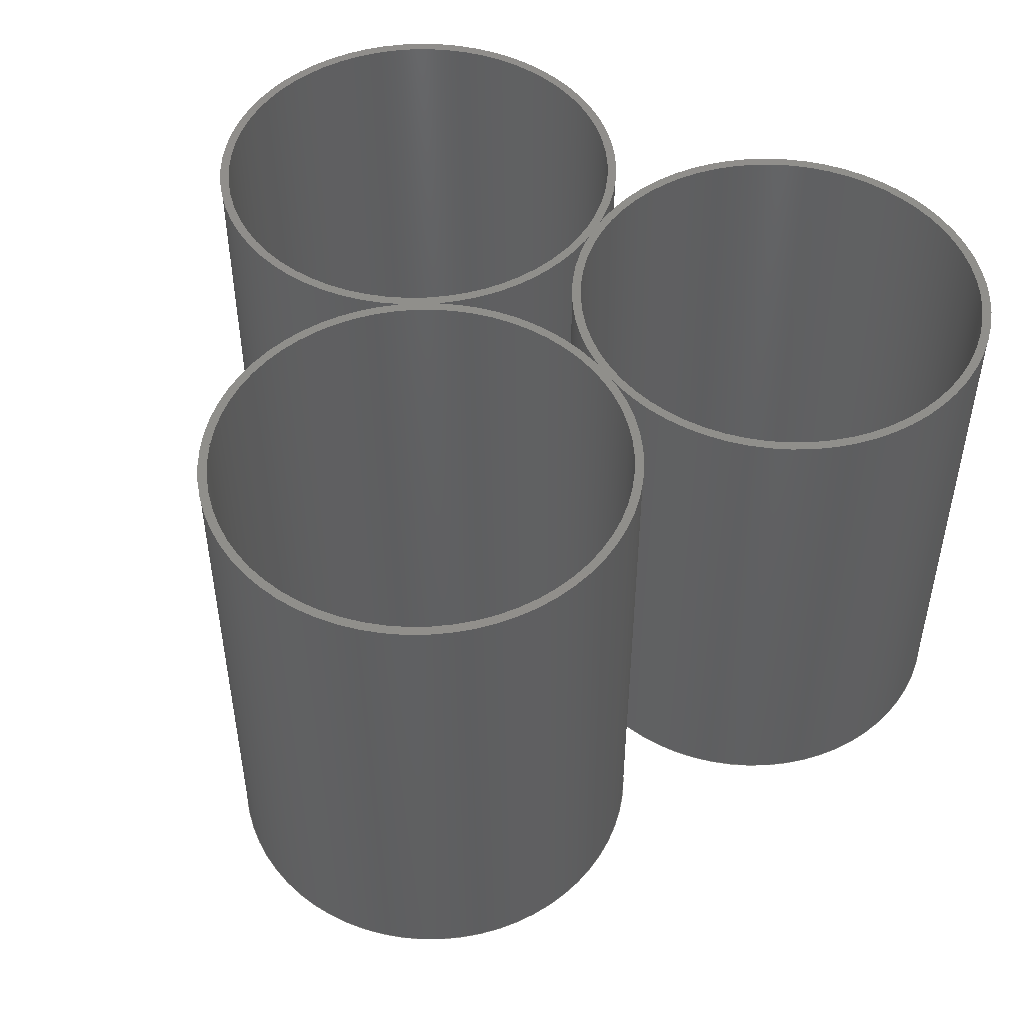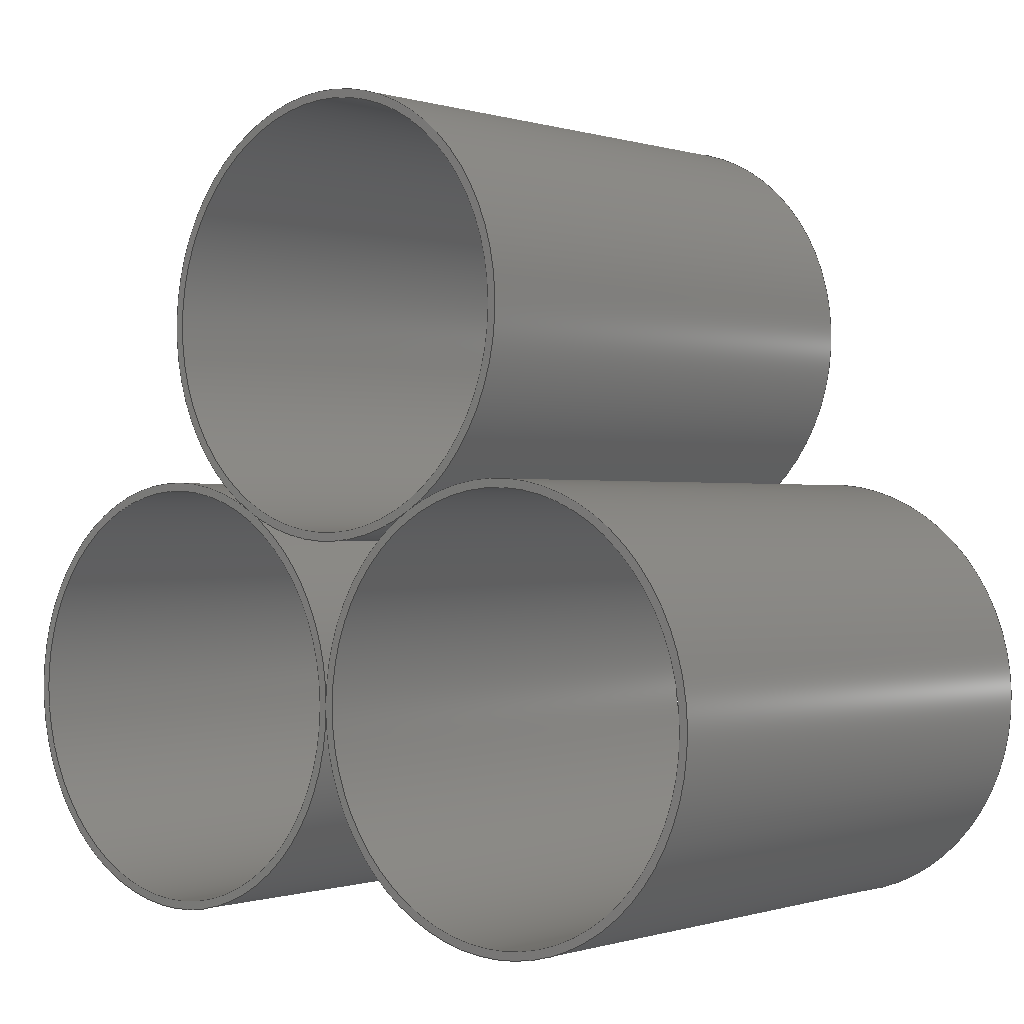
<metadata>
{"format":"step","ext":"step","renderer":"f3d","projection":"perspective","resolution":1024,"background":"white","views":[{"elev":49.1,"azim":-151.9,"up":"+Z"},{"elev":-0.2,"azim":-138.8,"up":"+Y"}]}
</metadata>
<code>
ISO-10303-21;
DATA;
#1=MECHANICAL_DESIGN_GEOMETRIC_PRESENTATION_REPRESENTATION('',(#4,#5,
#6),#407);
#2=SHAPE_REPRESENTATION_RELATIONSHIP('SRR','None',#414,#3);
#3=ADVANCED_BREP_SHAPE_REPRESENTATION('',(#7,#8,#9),#406);
#4=STYLED_ITEM('',(#424),#7);
#5=STYLED_ITEM('',(#424),#8);
#6=STYLED_ITEM('',(#424),#9);
#7=MANIFOLD_SOLID_BREP('Body1',#217);
#8=MANIFOLD_SOLID_BREP('Body1',#218);
#9=MANIFOLD_SOLID_BREP('Body1',#219);
#10=FACE_BOUND('',#41,.T.);
#11=FACE_BOUND('',#43,.T.);
#12=FACE_BOUND('',#48,.T.);
#13=FACE_BOUND('',#50,.T.);
#14=FACE_BOUND('',#52,.T.);
#15=FACE_BOUND('',#54,.T.);
#16=PLANE('',#242);
#17=PLANE('',#243);
#18=PLANE('',#253);
#19=PLANE('',#254);
#20=PLANE('',#255);
#21=PLANE('',#259);
#22=FACE_OUTER_BOUND('',#37,.T.);
#23=FACE_OUTER_BOUND('',#38,.T.);
#24=FACE_OUTER_BOUND('',#39,.T.);
#25=FACE_OUTER_BOUND('',#40,.T.);
#26=FACE_OUTER_BOUND('',#42,.T.);
#27=FACE_OUTER_BOUND('',#44,.T.);
#28=FACE_OUTER_BOUND('',#45,.T.);
#29=FACE_OUTER_BOUND('',#46,.T.);
#30=FACE_OUTER_BOUND('',#47,.T.);
#31=FACE_OUTER_BOUND('',#49,.T.);
#32=FACE_OUTER_BOUND('',#51,.T.);
#33=FACE_OUTER_BOUND('',#53,.T.);
#34=FACE_OUTER_BOUND('',#55,.T.);
#35=FACE_OUTER_BOUND('',#56,.T.);
#36=FACE_OUTER_BOUND('',#57,.T.);
#37=EDGE_LOOP('',(#139,#140,#141,#142));
#38=EDGE_LOOP('',(#143,#144,#145,#146));
#39=EDGE_LOOP('',(#147,#148,#149,#150));
#40=EDGE_LOOP('',(#151,#152));
#41=EDGE_LOOP('',(#153));
#42=EDGE_LOOP('',(#154,#155));
#43=EDGE_LOOP('',(#156));
#44=EDGE_LOOP('',(#157,#158,#159,#160));
#45=EDGE_LOOP('',(#161,#162,#163,#164));
#46=EDGE_LOOP('',(#165,#166,#167,#168));
#47=EDGE_LOOP('',(#169,#170));
#48=EDGE_LOOP('',(#171));
#49=EDGE_LOOP('',(#172,#173));
#50=EDGE_LOOP('',(#174));
#51=EDGE_LOOP('',(#175,#176));
#52=EDGE_LOOP('',(#177));
#53=EDGE_LOOP('',(#178,#179));
#54=EDGE_LOOP('',(#180));
#55=EDGE_LOOP('',(#181,#182,#183,#184));
#56=EDGE_LOOP('',(#185,#186,#187,#188));
#57=EDGE_LOOP('',(#189,#190,#191,#192));
#58=CIRCLE('',#234,40);
#59=CIRCLE('',#235,40);
#60=CIRCLE('',#237,38.5);
#61=CIRCLE('',#238,38.5);
#62=CIRCLE('',#240,40);
#63=CIRCLE('',#241,40);
#64=CIRCLE('',#245,40);
#65=CIRCLE('',#246,40);
#66=CIRCLE('',#248,38.5);
#67=CIRCLE('',#249,38.5);
#68=CIRCLE('',#251,40);
#69=CIRCLE('',#252,40);
#70=CIRCLE('',#256,40);
#71=CIRCLE('',#257,40);
#72=CIRCLE('',#258,38.5);
#73=CIRCLE('',#260,40);
#74=CIRCLE('',#261,40);
#75=CIRCLE('',#262,38.5);
#76=LINE('',#347,#85);
#77=LINE('',#351,#86);
#78=LINE('',#357,#87);
#79=LINE('',#367,#88);
#80=LINE('',#371,#89);
#81=LINE('',#377,#90);
#82=LINE('',#399,#91);
#83=LINE('',#400,#92);
#84=LINE('',#402,#93);
#85=VECTOR('',#270,10);
#86=VECTOR('',#273,10);
#87=VECTOR('',#280,38.5);
#88=VECTOR('',#295,10);
#89=VECTOR('',#298,10);
#90=VECTOR('',#305,38.5);
#91=VECTOR('',#336,10);
#92=VECTOR('',#337,10);
#93=VECTOR('',#340,38.5);
#94=VERTEX_POINT('',#345);
#95=VERTEX_POINT('',#346);
#96=VERTEX_POINT('',#348);
#97=VERTEX_POINT('',#350);
#98=VERTEX_POINT('',#354);
#99=VERTEX_POINT('',#356);
#100=VERTEX_POINT('',#365);
#101=VERTEX_POINT('',#366);
#102=VERTEX_POINT('',#368);
#103=VERTEX_POINT('',#370);
#104=VERTEX_POINT('',#374);
#105=VERTEX_POINT('',#376);
#106=VERTEX_POINT('',#385);
#107=VERTEX_POINT('',#386);
#108=VERTEX_POINT('',#389);
#109=VERTEX_POINT('',#392);
#110=VERTEX_POINT('',#393);
#111=VERTEX_POINT('',#396);
#112=EDGE_CURVE('',#94,#95,#76,.T.);
#113=EDGE_CURVE('',#96,#94,#58,.T.);
#114=EDGE_CURVE('',#96,#97,#77,.T.);
#115=EDGE_CURVE('',#95,#97,#59,.T.);
#116=EDGE_CURVE('',#98,#98,#60,.T.);
#117=EDGE_CURVE('',#98,#99,#78,.T.);
#118=EDGE_CURVE('',#99,#99,#61,.T.);
#119=EDGE_CURVE('',#97,#95,#62,.T.);
#120=EDGE_CURVE('',#94,#96,#63,.T.);
#121=EDGE_CURVE('',#100,#101,#79,.T.);
#122=EDGE_CURVE('',#102,#100,#64,.T.);
#123=EDGE_CURVE('',#102,#103,#80,.T.);
#124=EDGE_CURVE('',#101,#103,#65,.T.);
#125=EDGE_CURVE('',#104,#104,#66,.T.);
#126=EDGE_CURVE('',#104,#105,#81,.T.);
#127=EDGE_CURVE('',#105,#105,#67,.T.);
#128=EDGE_CURVE('',#103,#101,#68,.T.);
#129=EDGE_CURVE('',#100,#102,#69,.T.);
#130=EDGE_CURVE('',#106,#107,#70,.T.);
#131=EDGE_CURVE('',#107,#106,#71,.T.);
#132=EDGE_CURVE('',#108,#108,#72,.T.);
#133=EDGE_CURVE('',#109,#110,#73,.T.);
#134=EDGE_CURVE('',#110,#109,#74,.T.);
#135=EDGE_CURVE('',#111,#111,#75,.T.);
#136=EDGE_CURVE('',#110,#107,#82,.T.);
#137=EDGE_CURVE('',#109,#106,#83,.T.);
#138=EDGE_CURVE('',#108,#111,#84,.T.);
#139=ORIENTED_EDGE('',*,*,#112,.F.);
#140=ORIENTED_EDGE('',*,*,#113,.F.);
#141=ORIENTED_EDGE('',*,*,#114,.T.);
#142=ORIENTED_EDGE('',*,*,#115,.F.);
#143=ORIENTED_EDGE('',*,*,#116,.F.);
#144=ORIENTED_EDGE('',*,*,#117,.T.);
#145=ORIENTED_EDGE('',*,*,#118,.F.);
#146=ORIENTED_EDGE('',*,*,#117,.F.);
#147=ORIENTED_EDGE('',*,*,#112,.T.);
#148=ORIENTED_EDGE('',*,*,#119,.F.);
#149=ORIENTED_EDGE('',*,*,#114,.F.);
#150=ORIENTED_EDGE('',*,*,#120,.F.);
#151=ORIENTED_EDGE('',*,*,#120,.T.);
#152=ORIENTED_EDGE('',*,*,#113,.T.);
#153=ORIENTED_EDGE('',*,*,#118,.T.);
#154=ORIENTED_EDGE('',*,*,#115,.T.);
#155=ORIENTED_EDGE('',*,*,#119,.T.);
#156=ORIENTED_EDGE('',*,*,#116,.T.);
#157=ORIENTED_EDGE('',*,*,#121,.F.);
#158=ORIENTED_EDGE('',*,*,#122,.F.);
#159=ORIENTED_EDGE('',*,*,#123,.T.);
#160=ORIENTED_EDGE('',*,*,#124,.F.);
#161=ORIENTED_EDGE('',*,*,#125,.F.);
#162=ORIENTED_EDGE('',*,*,#126,.T.);
#163=ORIENTED_EDGE('',*,*,#127,.F.);
#164=ORIENTED_EDGE('',*,*,#126,.F.);
#165=ORIENTED_EDGE('',*,*,#121,.T.);
#166=ORIENTED_EDGE('',*,*,#128,.F.);
#167=ORIENTED_EDGE('',*,*,#123,.F.);
#168=ORIENTED_EDGE('',*,*,#129,.F.);
#169=ORIENTED_EDGE('',*,*,#122,.T.);
#170=ORIENTED_EDGE('',*,*,#129,.T.);
#171=ORIENTED_EDGE('',*,*,#127,.T.);
#172=ORIENTED_EDGE('',*,*,#128,.T.);
#173=ORIENTED_EDGE('',*,*,#124,.T.);
#174=ORIENTED_EDGE('',*,*,#125,.T.);
#175=ORIENTED_EDGE('',*,*,#130,.T.);
#176=ORIENTED_EDGE('',*,*,#131,.T.);
#177=ORIENTED_EDGE('',*,*,#132,.T.);
#178=ORIENTED_EDGE('',*,*,#133,.T.);
#179=ORIENTED_EDGE('',*,*,#134,.T.);
#180=ORIENTED_EDGE('',*,*,#135,.T.);
#181=ORIENTED_EDGE('',*,*,#136,.T.);
#182=ORIENTED_EDGE('',*,*,#130,.F.);
#183=ORIENTED_EDGE('',*,*,#137,.F.);
#184=ORIENTED_EDGE('',*,*,#134,.F.);
#185=ORIENTED_EDGE('',*,*,#132,.F.);
#186=ORIENTED_EDGE('',*,*,#138,.T.);
#187=ORIENTED_EDGE('',*,*,#135,.F.);
#188=ORIENTED_EDGE('',*,*,#138,.F.);
#189=ORIENTED_EDGE('',*,*,#136,.F.);
#190=ORIENTED_EDGE('',*,*,#133,.F.);
#191=ORIENTED_EDGE('',*,*,#137,.T.);
#192=ORIENTED_EDGE('',*,*,#131,.F.);
#193=CYLINDRICAL_SURFACE('',#233,40);
#194=CYLINDRICAL_SURFACE('',#236,38.5);
#195=CYLINDRICAL_SURFACE('',#239,40);
#196=CYLINDRICAL_SURFACE('',#244,40);
#197=CYLINDRICAL_SURFACE('',#247,38.5);
#198=CYLINDRICAL_SURFACE('',#250,40);
#199=CYLINDRICAL_SURFACE('',#263,40);
#200=CYLINDRICAL_SURFACE('',#264,38.5);
#201=CYLINDRICAL_SURFACE('',#265,40);
#202=ADVANCED_FACE('',(#22),#193,.T.);
#203=ADVANCED_FACE('',(#23),#194,.F.);
#204=ADVANCED_FACE('',(#24),#195,.T.);
#205=ADVANCED_FACE('',(#25,#10),#16,.T.);
#206=ADVANCED_FACE('',(#26,#11),#17,.F.);
#207=ADVANCED_FACE('',(#27),#196,.T.);
#208=ADVANCED_FACE('',(#28),#197,.F.);
#209=ADVANCED_FACE('',(#29),#198,.T.);
#210=ADVANCED_FACE('',(#30,#12),#18,.T.);
#211=ADVANCED_FACE('',(#31,#13),#19,.F.);
#212=ADVANCED_FACE('',(#32,#14),#20,.F.);
#213=ADVANCED_FACE('',(#33,#15),#21,.T.);
#214=ADVANCED_FACE('',(#34),#199,.T.);
#215=ADVANCED_FACE('',(#35),#200,.F.);
#216=ADVANCED_FACE('',(#36),#201,.T.);
#217=CLOSED_SHELL('',(#202,#203,#204,#205,#206));
#218=CLOSED_SHELL('',(#207,#208,#209,#210,#211));
#219=CLOSED_SHELL('',(#212,#213,#214,#215,#216));
#220=DERIVED_UNIT_ELEMENT(#222,1);
#221=DERIVED_UNIT_ELEMENT(#409,3);
#222=(
MASS_UNIT()
NAMED_UNIT(*)
SI_UNIT(.KILO.,.GRAM.)
);
#223=DERIVED_UNIT((#220,#221));
#224=MEASURE_REPRESENTATION_ITEM('density measure',
POSITIVE_RATIO_MEASURE(570.3),#223);
#225=PROPERTY_DEFINITION_REPRESENTATION(#230,#227);
#226=PROPERTY_DEFINITION_REPRESENTATION(#231,#228);
#227=REPRESENTATION('material name',(#229),#406);
#228=REPRESENTATION('density',(#224),#406);
#229=DESCRIPTIVE_REPRESENTATION_ITEM('Wood','Wood');
#230=PROPERTY_DEFINITION('material property','material name',#416);
#231=PROPERTY_DEFINITION('material property','density of part',#416);
#232=AXIS2_PLACEMENT_3D('placement',#343,#266,#267);
#233=AXIS2_PLACEMENT_3D('',#344,#268,#269);
#234=AXIS2_PLACEMENT_3D('',#349,#271,#272);
#235=AXIS2_PLACEMENT_3D('',#352,#274,#275);
#236=AXIS2_PLACEMENT_3D('',#353,#276,#277);
#237=AXIS2_PLACEMENT_3D('',#355,#278,#279);
#238=AXIS2_PLACEMENT_3D('',#358,#281,#282);
#239=AXIS2_PLACEMENT_3D('',#359,#283,#284);
#240=AXIS2_PLACEMENT_3D('',#360,#285,#286);
#241=AXIS2_PLACEMENT_3D('',#361,#287,#288);
#242=AXIS2_PLACEMENT_3D('',#362,#289,#290);
#243=AXIS2_PLACEMENT_3D('',#363,#291,#292);
#244=AXIS2_PLACEMENT_3D('',#364,#293,#294);
#245=AXIS2_PLACEMENT_3D('',#369,#296,#297);
#246=AXIS2_PLACEMENT_3D('',#372,#299,#300);
#247=AXIS2_PLACEMENT_3D('',#373,#301,#302);
#248=AXIS2_PLACEMENT_3D('',#375,#303,#304);
#249=AXIS2_PLACEMENT_3D('',#378,#306,#307);
#250=AXIS2_PLACEMENT_3D('',#379,#308,#309);
#251=AXIS2_PLACEMENT_3D('',#380,#310,#311);
#252=AXIS2_PLACEMENT_3D('',#381,#312,#313);
#253=AXIS2_PLACEMENT_3D('',#382,#314,#315);
#254=AXIS2_PLACEMENT_3D('',#383,#316,#317);
#255=AXIS2_PLACEMENT_3D('',#384,#318,#319);
#256=AXIS2_PLACEMENT_3D('',#387,#320,#321);
#257=AXIS2_PLACEMENT_3D('',#388,#322,#323);
#258=AXIS2_PLACEMENT_3D('',#390,#324,#325);
#259=AXIS2_PLACEMENT_3D('',#391,#326,#327);
#260=AXIS2_PLACEMENT_3D('',#394,#328,#329);
#261=AXIS2_PLACEMENT_3D('',#395,#330,#331);
#262=AXIS2_PLACEMENT_3D('',#397,#332,#333);
#263=AXIS2_PLACEMENT_3D('',#398,#334,#335);
#264=AXIS2_PLACEMENT_3D('',#401,#338,#339);
#265=AXIS2_PLACEMENT_3D('',#403,#341,#342);
#266=DIRECTION('axis',(0,0,1));
#267=DIRECTION('refdir',(1,0,0));
#268=DIRECTION('center_axis',(0,0,-1));
#269=DIRECTION('ref_axis',(1,0,0));
#270=DIRECTION('',(0,0,-1));
#271=DIRECTION('center_axis',(0,0,1));
#272=DIRECTION('ref_axis',(1,0,0));
#273=DIRECTION('',(0,0,-1));
#274=DIRECTION('center_axis',(0,0,-1));
#275=DIRECTION('ref_axis',(1,0,0));
#276=DIRECTION('center_axis',(0,0,-1));
#277=DIRECTION('ref_axis',(1,0,0));
#278=DIRECTION('center_axis',(0,0,1));
#279=DIRECTION('ref_axis',(1,0,0));
#280=DIRECTION('',(0,0,1));
#281=DIRECTION('center_axis',(0,0,-1));
#282=DIRECTION('ref_axis',(1,0,0));
#283=DIRECTION('center_axis',(0,0,-1));
#284=DIRECTION('ref_axis',(6.123e-17,1,0));
#285=DIRECTION('center_axis',(0,0,-1));
#286=DIRECTION('ref_axis',(1,0,0));
#287=DIRECTION('center_axis',(0,0,1));
#288=DIRECTION('ref_axis',(1,0,0));
#289=DIRECTION('center_axis',(0,0,1));
#290=DIRECTION('ref_axis',(1,0,0));
#291=DIRECTION('center_axis',(0,0,1));
#292=DIRECTION('ref_axis',(1,0,0));
#293=DIRECTION('center_axis',(0,0,-1));
#294=DIRECTION('ref_axis',(1,0,0));
#295=DIRECTION('',(0,0,-1));
#296=DIRECTION('center_axis',(0,0,1));
#297=DIRECTION('ref_axis',(1,0,0));
#298=DIRECTION('',(0,0,-1));
#299=DIRECTION('center_axis',(0,0,-1));
#300=DIRECTION('ref_axis',(1,0,0));
#301=DIRECTION('center_axis',(0,0,-1));
#302=DIRECTION('ref_axis',(1,0,0));
#303=DIRECTION('center_axis',(0,0,1));
#304=DIRECTION('ref_axis',(1,0,0));
#305=DIRECTION('',(0,0,1));
#306=DIRECTION('center_axis',(0,0,-1));
#307=DIRECTION('ref_axis',(1,0,0));
#308=DIRECTION('center_axis',(0,0,-1));
#309=DIRECTION('ref_axis',(1,0,0));
#310=DIRECTION('center_axis',(0,0,-1));
#311=DIRECTION('ref_axis',(1,0,0));
#312=DIRECTION('center_axis',(0,0,1));
#313=DIRECTION('ref_axis',(1,0,0));
#314=DIRECTION('center_axis',(0,0,1));
#315=DIRECTION('ref_axis',(1,0,0));
#316=DIRECTION('center_axis',(0,0,1));
#317=DIRECTION('ref_axis',(1,0,0));
#318=DIRECTION('center_axis',(0,0,1));
#319=DIRECTION('ref_axis',(1,0,0));
#320=DIRECTION('center_axis',(0,0,-1));
#321=DIRECTION('ref_axis',(1,0,0));
#322=DIRECTION('center_axis',(0,0,-1));
#323=DIRECTION('ref_axis',(1,0,0));
#324=DIRECTION('center_axis',(0,0,1));
#325=DIRECTION('ref_axis',(1,0,0));
#326=DIRECTION('center_axis',(0,0,1));
#327=DIRECTION('ref_axis',(1,0,0));
#328=DIRECTION('center_axis',(0,0,1));
#329=DIRECTION('ref_axis',(1,0,0));
#330=DIRECTION('center_axis',(0,0,1));
#331=DIRECTION('ref_axis',(1,0,0));
#332=DIRECTION('center_axis',(0,0,-1));
#333=DIRECTION('ref_axis',(1,0,0));
#334=DIRECTION('center_axis',(0,0,-1));
#335=DIRECTION('ref_axis',(-0.866,-0.5,0));
#336=DIRECTION('',(0,0,-1));
#337=DIRECTION('',(0,0,-1));
#338=DIRECTION('center_axis',(0,0,-1));
#339=DIRECTION('ref_axis',(1,0,0));
#340=DIRECTION('',(0,0,1));
#341=DIRECTION('center_axis',(0,0,-1));
#342=DIRECTION('ref_axis',(1,0,0));
#343=CARTESIAN_POINT('',(0,0,0));
#344=CARTESIAN_POINT('Origin',(-1.388e-14,46.19,0));
#345=CARTESIAN_POINT('',(20,11.55,0));
#346=CARTESIAN_POINT('',(20,11.55,-100));
#347=CARTESIAN_POINT('',(20,11.55,0));
#348=CARTESIAN_POINT('',(-20,11.55,0));
#349=CARTESIAN_POINT('Origin',(-1.388e-14,46.19,0));
#350=CARTESIAN_POINT('',(-20,11.55,-100));
#351=CARTESIAN_POINT('',(-20,11.55,0));
#352=CARTESIAN_POINT('Origin',(-1.388e-14,46.19,-100));
#353=CARTESIAN_POINT('Origin',(-1.388e-14,46.19,0));
#354=CARTESIAN_POINT('',(-38.5,46.19,-100));
#355=CARTESIAN_POINT('Origin',(-1.388e-14,46.19,-100));
#356=CARTESIAN_POINT('',(-38.5,46.19,0));
#357=CARTESIAN_POINT('',(-38.5,46.19,0));
#358=CARTESIAN_POINT('Origin',(-1.388e-14,46.19,0));
#359=CARTESIAN_POINT('Origin',(-1.388e-14,46.19,0));
#360=CARTESIAN_POINT('Origin',(-1.388e-14,46.19,-100));
#361=CARTESIAN_POINT('Origin',(-1.388e-14,46.19,0));
#362=CARTESIAN_POINT('Origin',(-1.776e-14,46.19,0));
#363=CARTESIAN_POINT('Origin',(-1.776e-14,46.19,-100));
#364=CARTESIAN_POINT('Origin',(40,-23.09,0));
#365=CARTESIAN_POINT('',(20,11.55,0));
#366=CARTESIAN_POINT('',(20,11.55,-100));
#367=CARTESIAN_POINT('',(20,11.55,0));
#368=CARTESIAN_POINT('',(-4.441e-15,-23.09,0));
#369=CARTESIAN_POINT('Origin',(40,-23.09,0));
#370=CARTESIAN_POINT('',(-4.441e-15,-23.09,-100));
#371=CARTESIAN_POINT('',(-4.441e-15,-23.09,0));
#372=CARTESIAN_POINT('Origin',(40,-23.09,-100));
#373=CARTESIAN_POINT('Origin',(40,-23.09,0));
#374=CARTESIAN_POINT('',(1.5,-23.09,-100));
#375=CARTESIAN_POINT('Origin',(40,-23.09,-100));
#376=CARTESIAN_POINT('',(1.5,-23.09,0));
#377=CARTESIAN_POINT('',(1.5,-23.09,0));
#378=CARTESIAN_POINT('Origin',(40,-23.09,0));
#379=CARTESIAN_POINT('Origin',(40,-23.09,0));
#380=CARTESIAN_POINT('Origin',(40,-23.09,-100));
#381=CARTESIAN_POINT('Origin',(40,-23.09,0));
#382=CARTESIAN_POINT('Origin',(40,-23.09,0));
#383=CARTESIAN_POINT('Origin',(40,-23.09,-100));
#384=CARTESIAN_POINT('Origin',(-40,-23.09,-100));
#385=CARTESIAN_POINT('',(-4.441e-15,-23.09,-100));
#386=CARTESIAN_POINT('',(-20,11.55,-100));
#387=CARTESIAN_POINT('Origin',(-40,-23.09,-100));
#388=CARTESIAN_POINT('Origin',(-40,-23.09,-100));
#389=CARTESIAN_POINT('',(-78.5,-23.09,-100));
#390=CARTESIAN_POINT('Origin',(-40,-23.09,-100));
#391=CARTESIAN_POINT('Origin',(-40,-23.09,0));
#392=CARTESIAN_POINT('',(-4.441e-15,-23.09,0));
#393=CARTESIAN_POINT('',(-20,11.55,0));
#394=CARTESIAN_POINT('Origin',(-40,-23.09,0));
#395=CARTESIAN_POINT('Origin',(-40,-23.09,0));
#396=CARTESIAN_POINT('',(-78.5,-23.09,0));
#397=CARTESIAN_POINT('Origin',(-40,-23.09,0));
#398=CARTESIAN_POINT('Origin',(-40,-23.09,0));
#399=CARTESIAN_POINT('',(-20,11.55,0));
#400=CARTESIAN_POINT('',(-4.441e-15,-23.09,0));
#401=CARTESIAN_POINT('Origin',(-40,-23.09,0));
#402=CARTESIAN_POINT('',(-78.5,-23.09,0));
#403=CARTESIAN_POINT('Origin',(-40,-23.09,0));
#404=UNCERTAINTY_MEASURE_WITH_UNIT(LENGTH_MEASURE(0.01),#408,
'DISTANCE_ACCURACY_VALUE',
'Maximum model space distance between geometric entities at asserted c
onnectivities');
#405=UNCERTAINTY_MEASURE_WITH_UNIT(LENGTH_MEASURE(0.01),#408,
'DISTANCE_ACCURACY_VALUE',
'Maximum model space distance between geometric entities at asserted c
onnectivities');
#406=(
GEOMETRIC_REPRESENTATION_CONTEXT(3)
GLOBAL_UNCERTAINTY_ASSIGNED_CONTEXT((#404))
GLOBAL_UNIT_ASSIGNED_CONTEXT((#408,#410,#411))
REPRESENTATION_CONTEXT('','3D')
);
#407=(
GEOMETRIC_REPRESENTATION_CONTEXT(3)
GLOBAL_UNCERTAINTY_ASSIGNED_CONTEXT((#405))
GLOBAL_UNIT_ASSIGNED_CONTEXT((#408,#410,#411))
REPRESENTATION_CONTEXT('','3D')
);
#408=(
LENGTH_UNIT()
NAMED_UNIT(*)
SI_UNIT(.MILLI.,.METRE.)
);
#409=(
LENGTH_UNIT()
NAMED_UNIT(*)
SI_UNIT($,.METRE.)
);
#410=(
NAMED_UNIT(*)
PLANE_ANGLE_UNIT()
SI_UNIT($,.RADIAN.)
);
#411=(
NAMED_UNIT(*)
SI_UNIT($,.STERADIAN.)
SOLID_ANGLE_UNIT()
);
#412=SHAPE_DEFINITION_REPRESENTATION(#413,#414);
#413=PRODUCT_DEFINITION_SHAPE('',$,#416);
#414=SHAPE_REPRESENTATION('',(#232),#406);
#415=PRODUCT_DEFINITION_CONTEXT('part definition',#420,'design');
#416=PRODUCT_DEFINITION('Untitled','Untitled',#417,#415);
#417=PRODUCT_DEFINITION_FORMATION('',$,#422);
#418=PRODUCT_RELATED_PRODUCT_CATEGORY('Untitled','Untitled',(#422));
#419=APPLICATION_PROTOCOL_DEFINITION('international standard',
'automotive_design',2009,#420);
#420=APPLICATION_CONTEXT(
'Core Data for Automotive Mechanical Design Process');
#421=PRODUCT_CONTEXT('part definition',#420,'mechanical');
#422=PRODUCT('Untitled','Untitled',$,(#421));
#423=PRESENTATION_STYLE_ASSIGNMENT((#425));
#424=PRESENTATION_STYLE_ASSIGNMENT((#426));
#425=SURFACE_STYLE_USAGE(.BOTH.,#427);
#426=SURFACE_STYLE_USAGE(.BOTH.,#428);
#427=SURFACE_SIDE_STYLE('',(#429));
#428=SURFACE_SIDE_STYLE('',(#430));
#429=SURFACE_STYLE_FILL_AREA(#431);
#430=SURFACE_STYLE_FILL_AREA(#432);
#431=FILL_AREA_STYLE('Steel - Satin',(#433));
#432=FILL_AREA_STYLE('Silver - Polished',(#434));
#433=FILL_AREA_STYLE_COLOUR('Steel - Satin',#435);
#434=FILL_AREA_STYLE_COLOUR('Silver - Polished',#436);
#435=COLOUR_RGB('Steel - Satin',0.6275,0.6275,0.6275);
#436=COLOUR_RGB('Silver - Polished',0.9843,0.9804,
0.9608);
ENDSEC;
END-ISO-10303-21;

</code>
